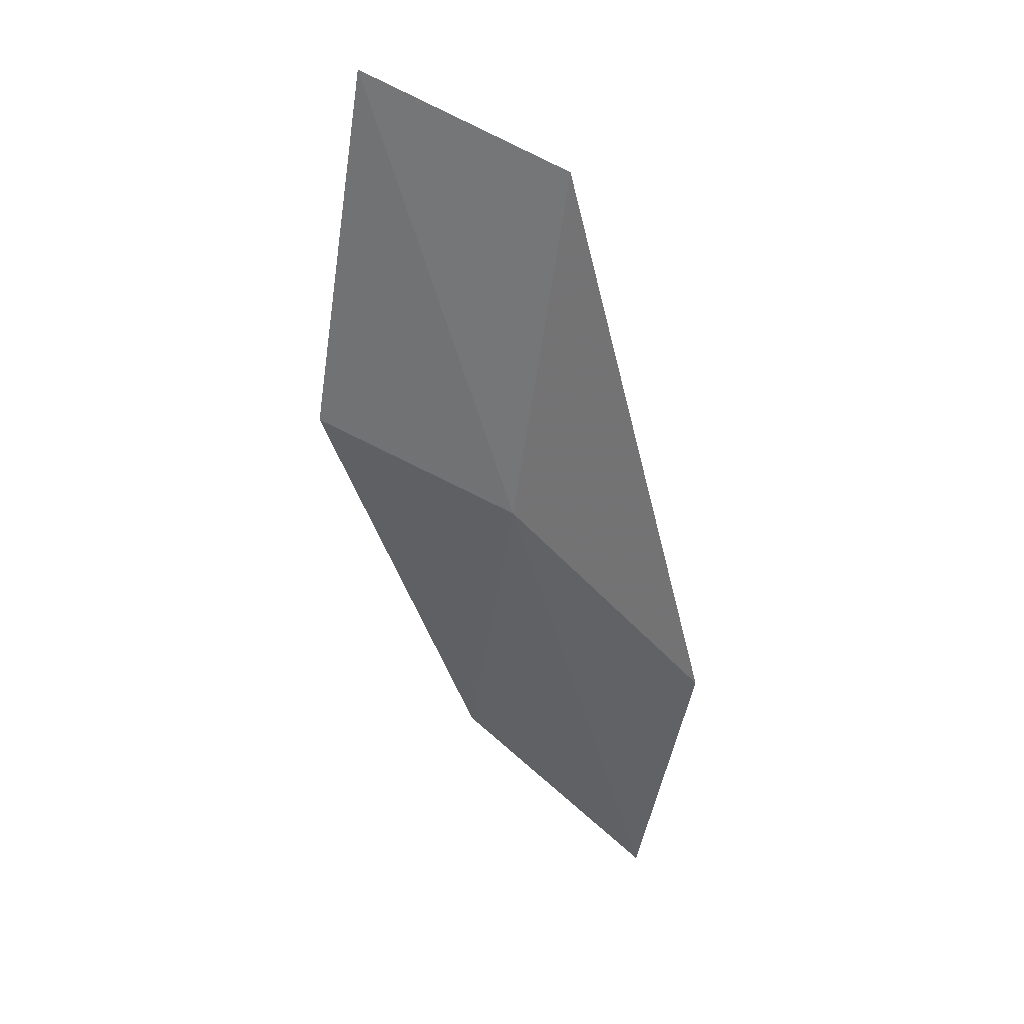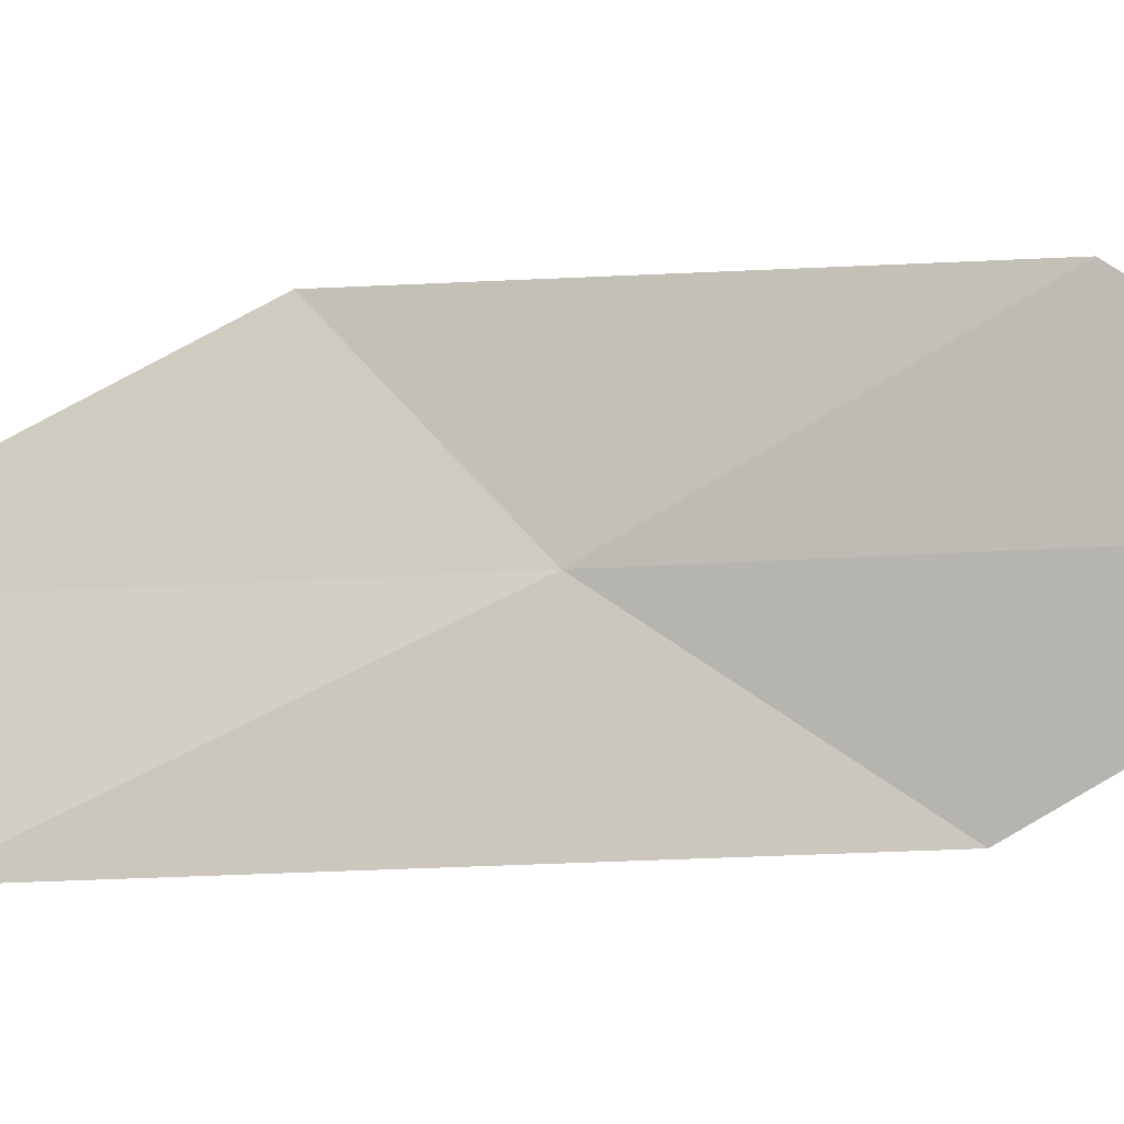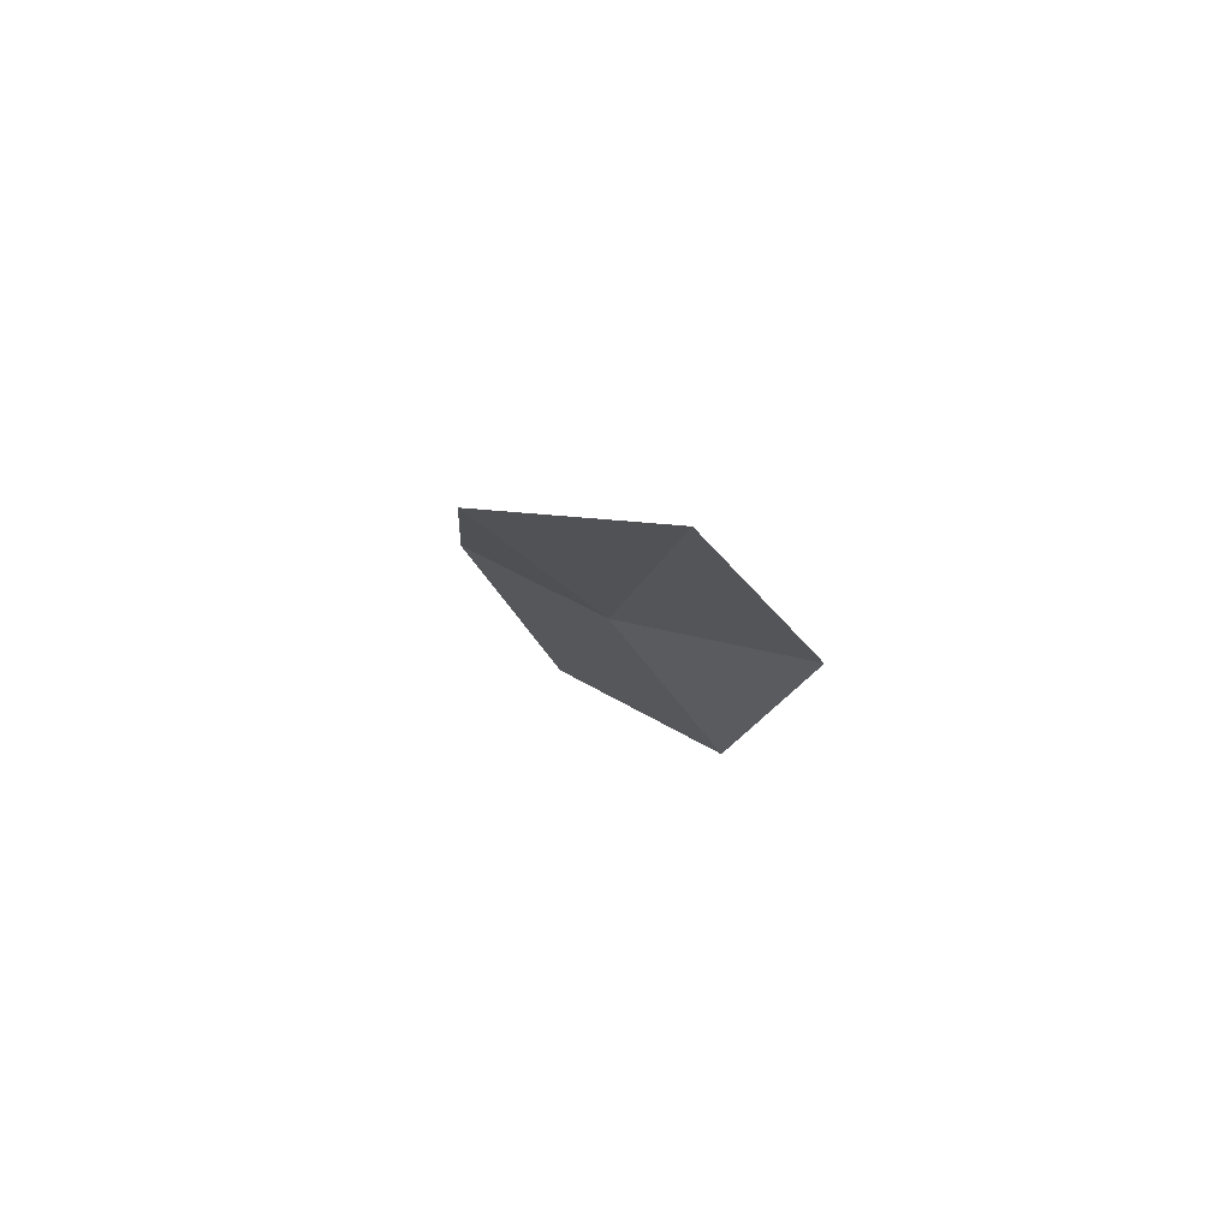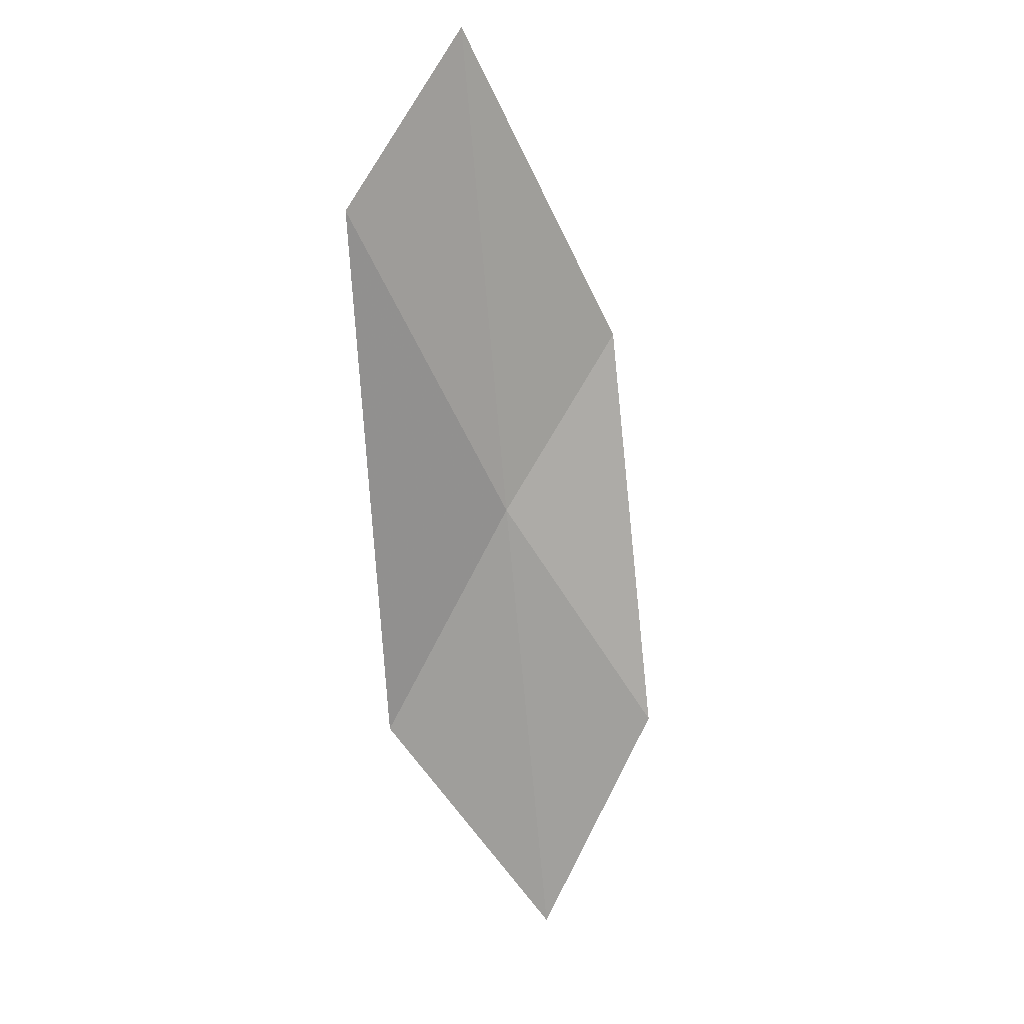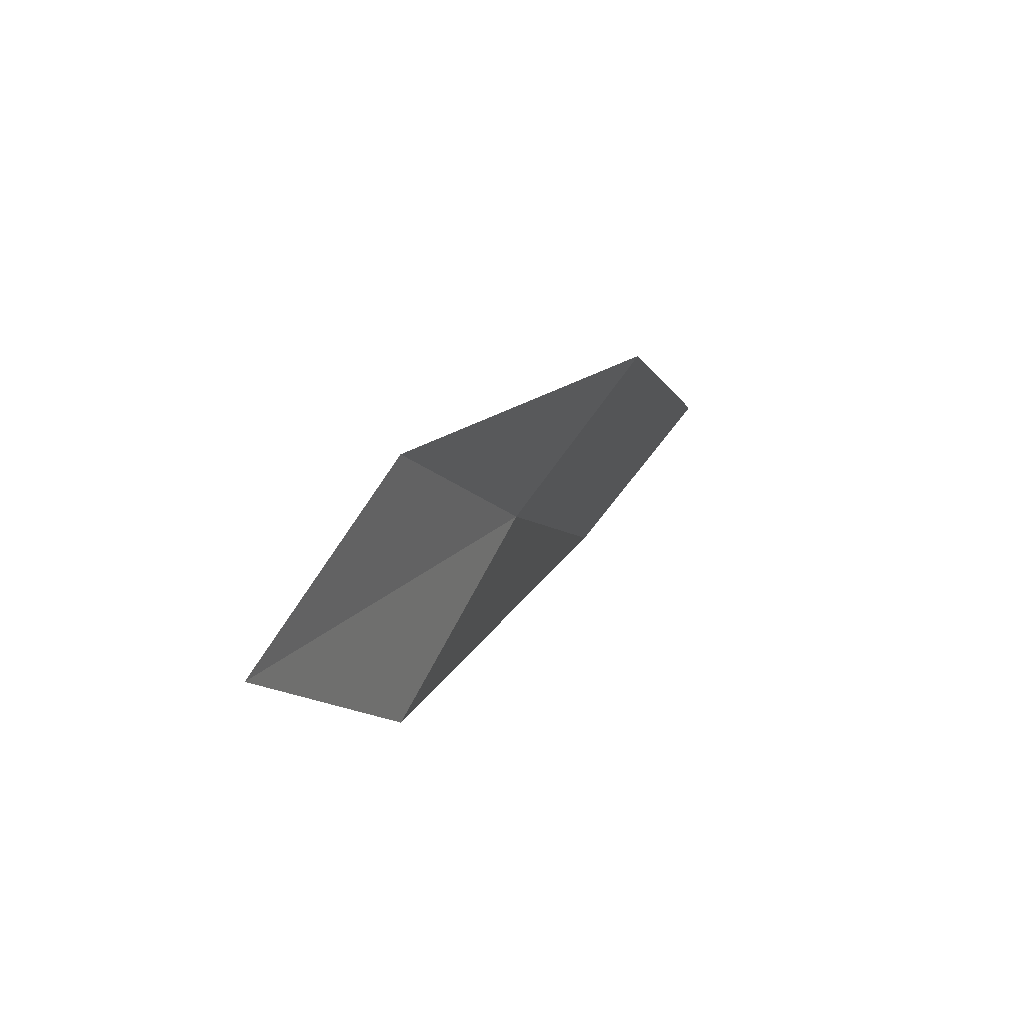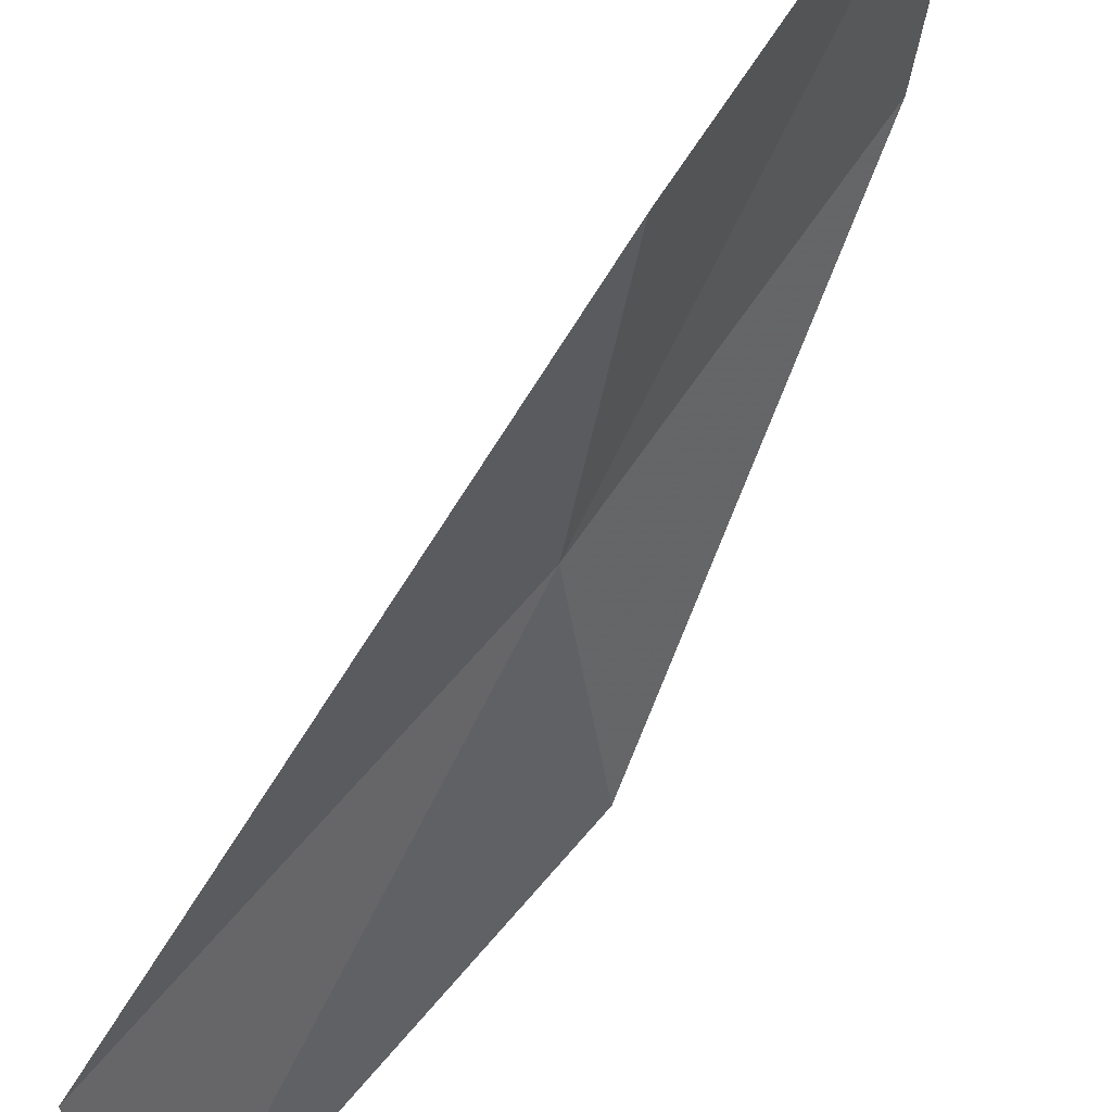
<metadata>
{"format":"obj","ext":"obj","renderer":"f3d","projection":"perspective","resolution":1024,"background":"white","views":[{"elev":10.3,"azim":-29.9,"up":"+Z"},{"elev":33.0,"azim":74.1,"up":"+Y"},{"elev":-70.9,"azim":95.7,"up":"+Z"},{"elev":46.4,"azim":98.7,"up":"+Z"},{"elev":-73.5,"azim":-157.2,"up":"+Z"},{"elev":-62.3,"azim":127.8,"up":"+Y"}]}
</metadata>
<code>
v 21.76 -25.78 16.14
v 23.61 -26.9 14.11
v 21.45 -27.52 20.07
v 24.13 -24.91 11.19
v 22.23 -23.9 13.12
v 19.76 -24.8 17.27
v 19.44 -26.62 21.11
f 1 3 2
f 1 2 4
f 1 4 5
f 1 5 6
f 1 6 7
f 1 7 3

</code>
